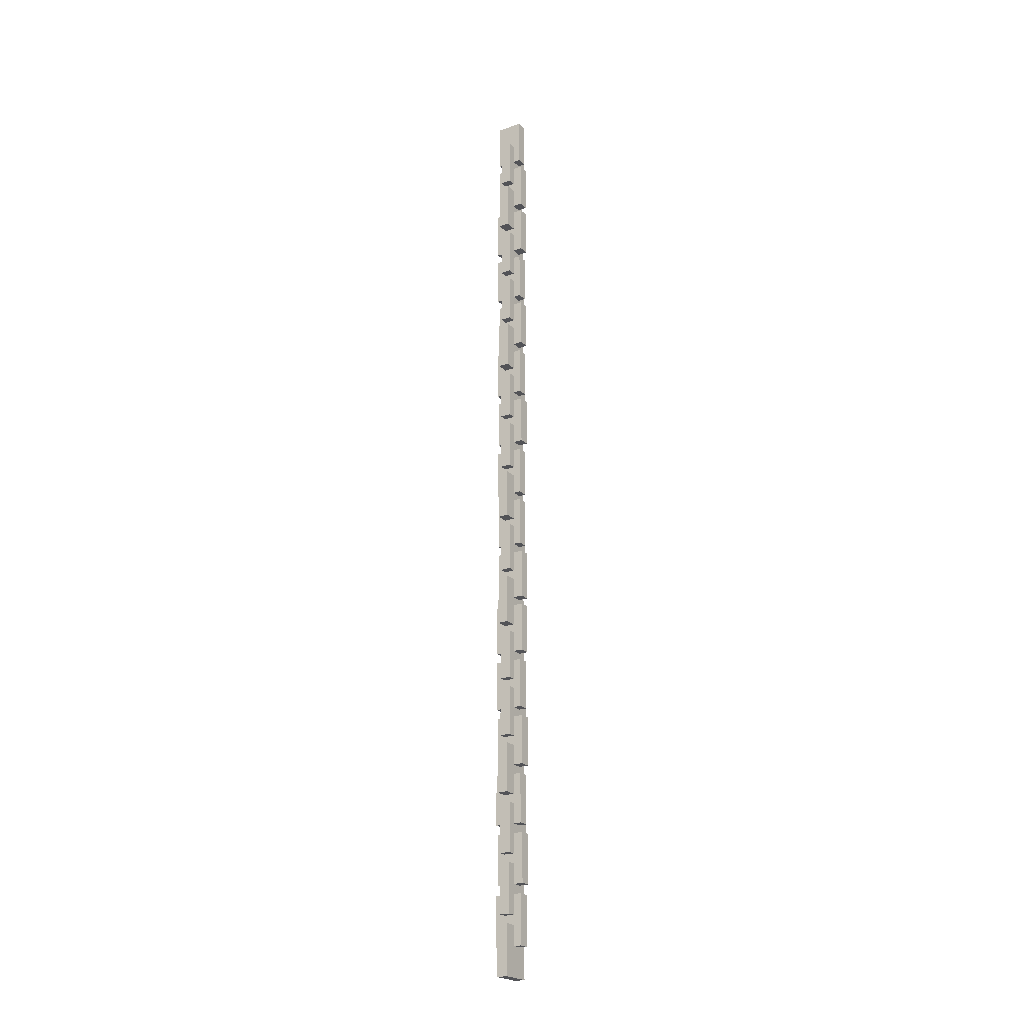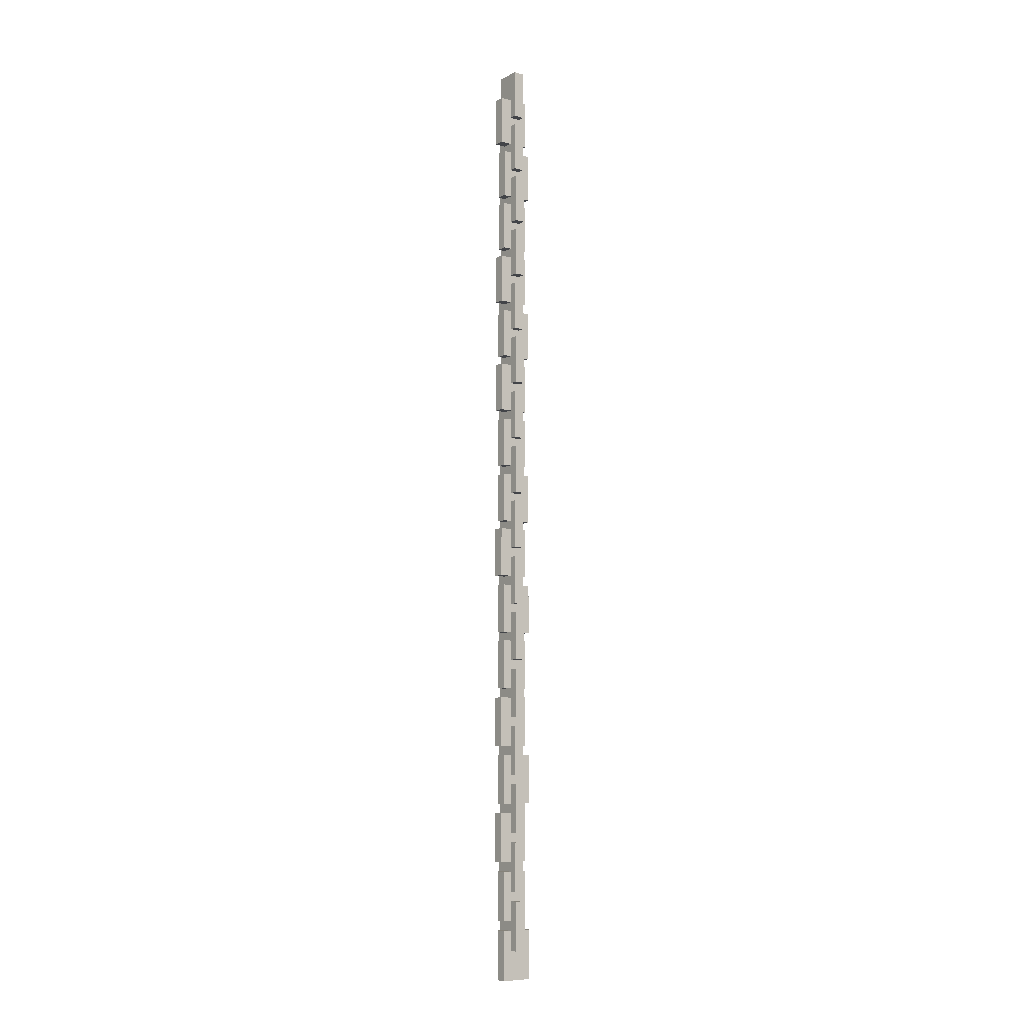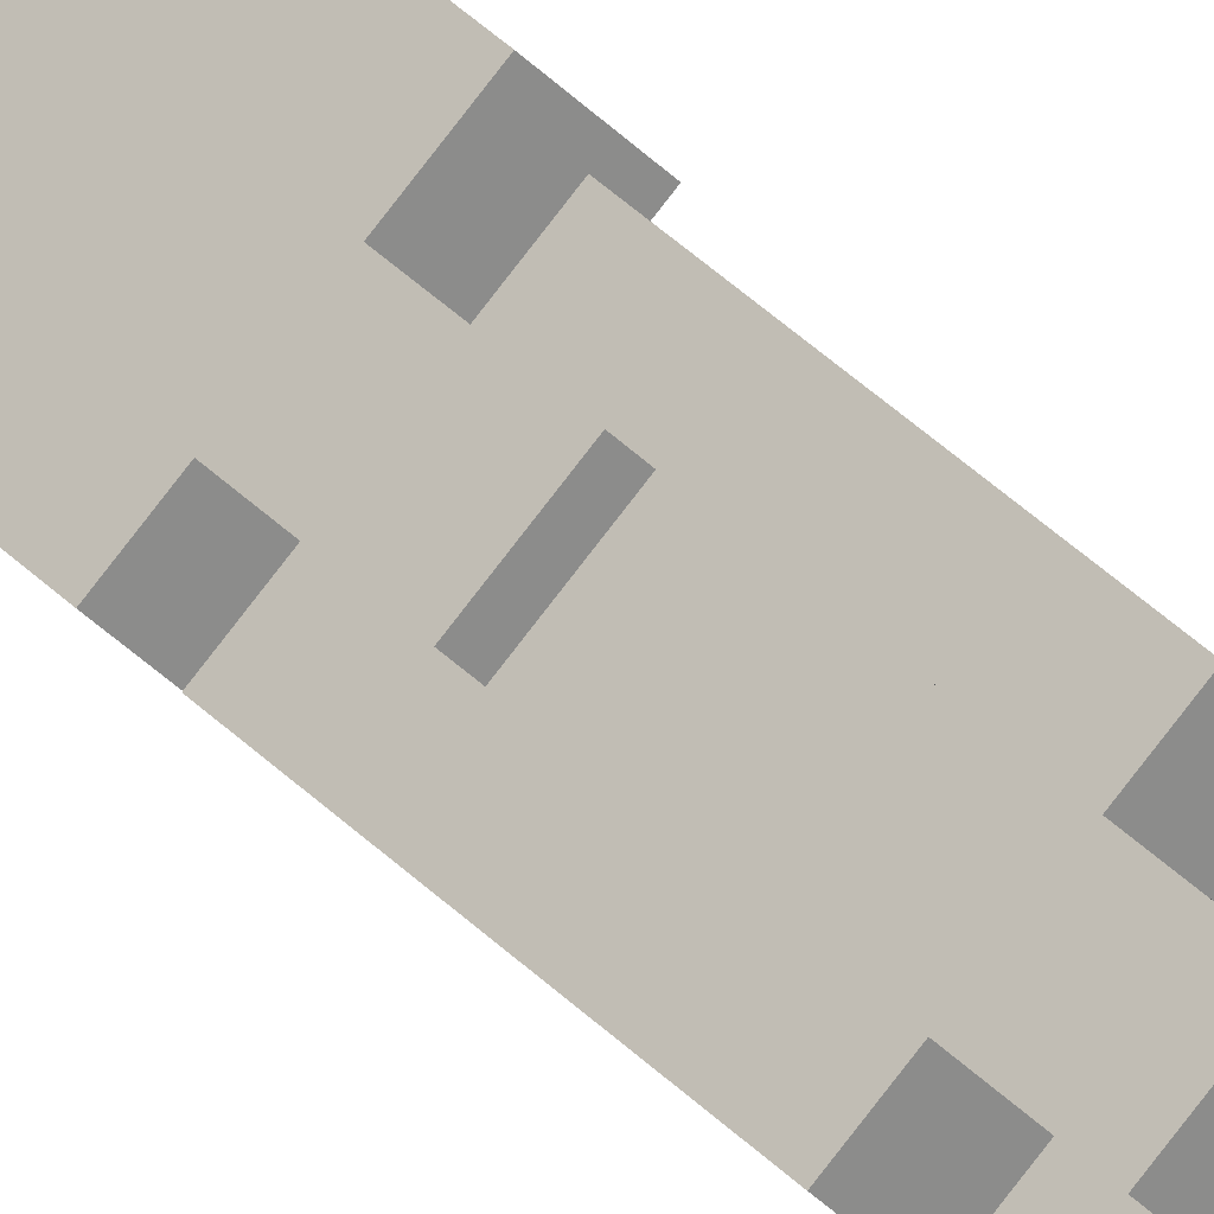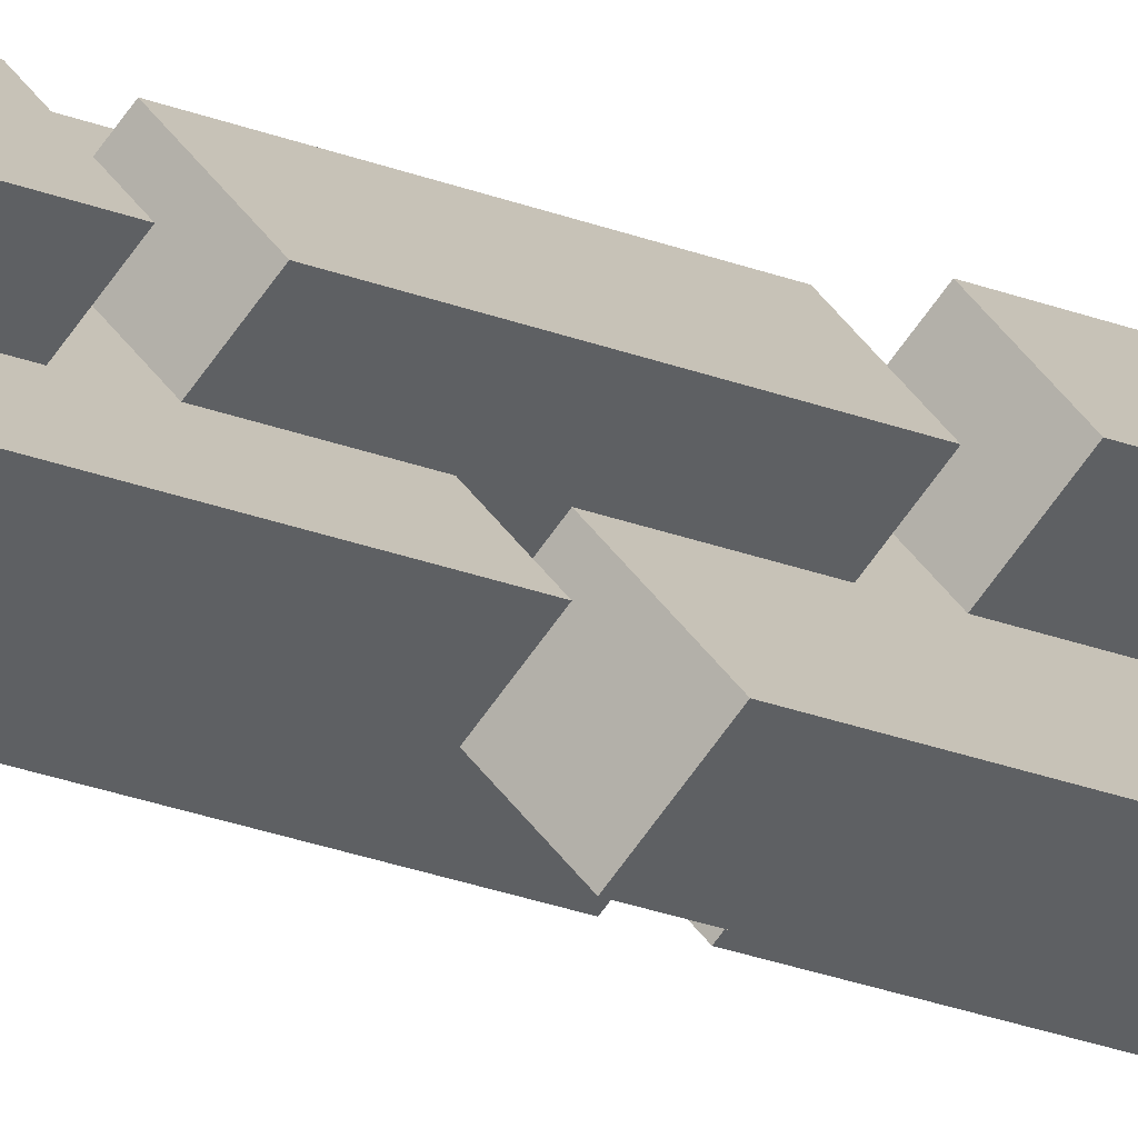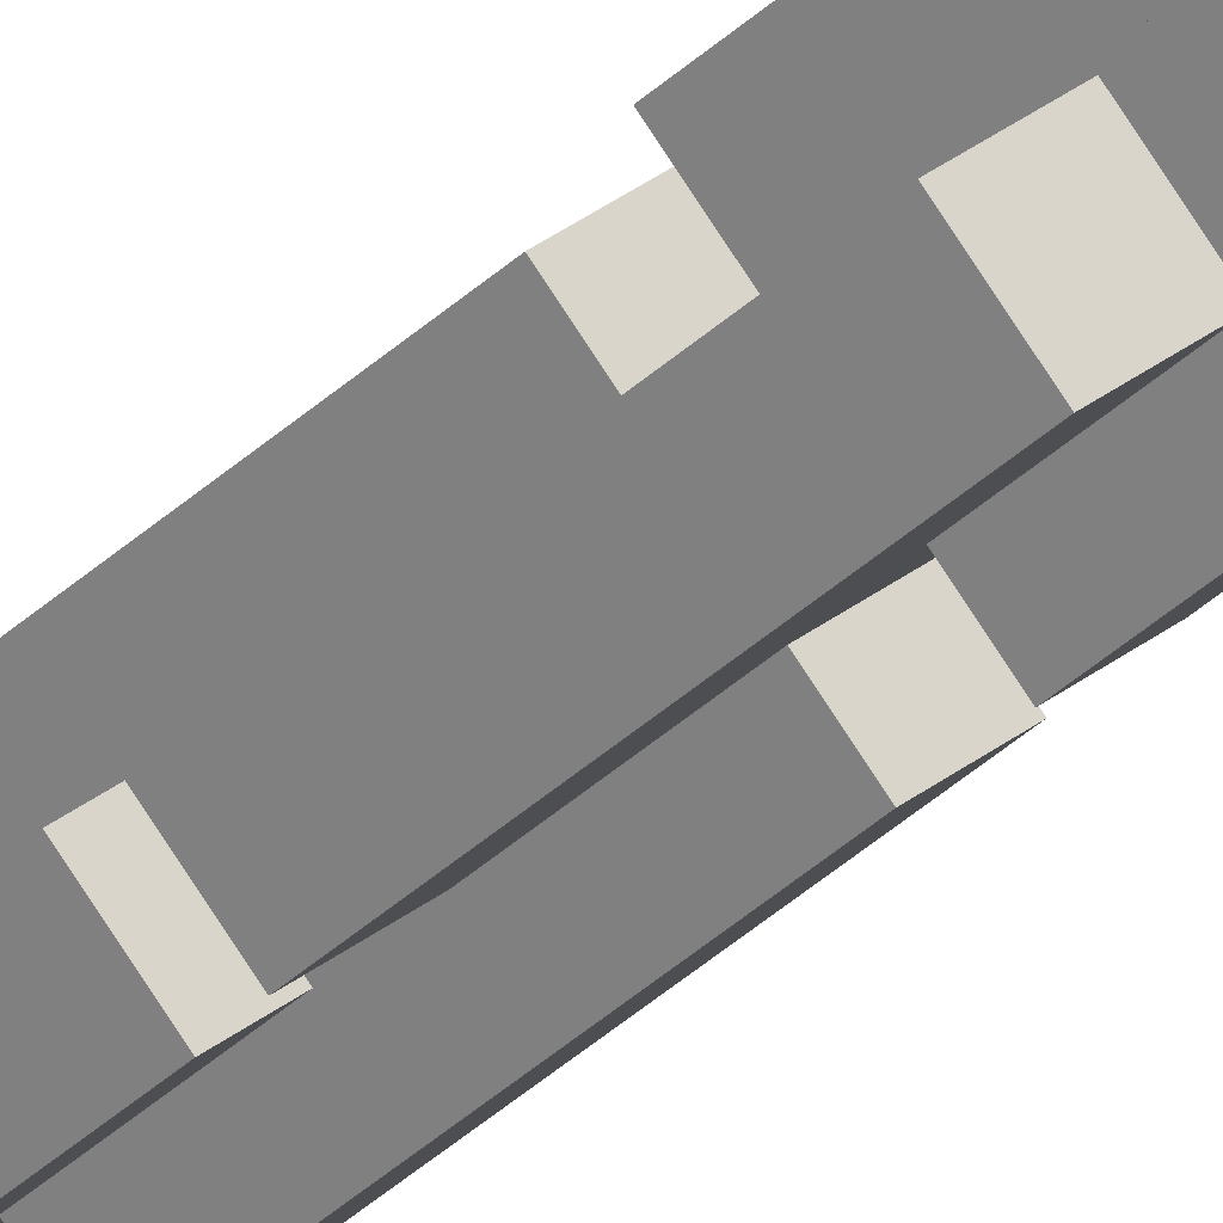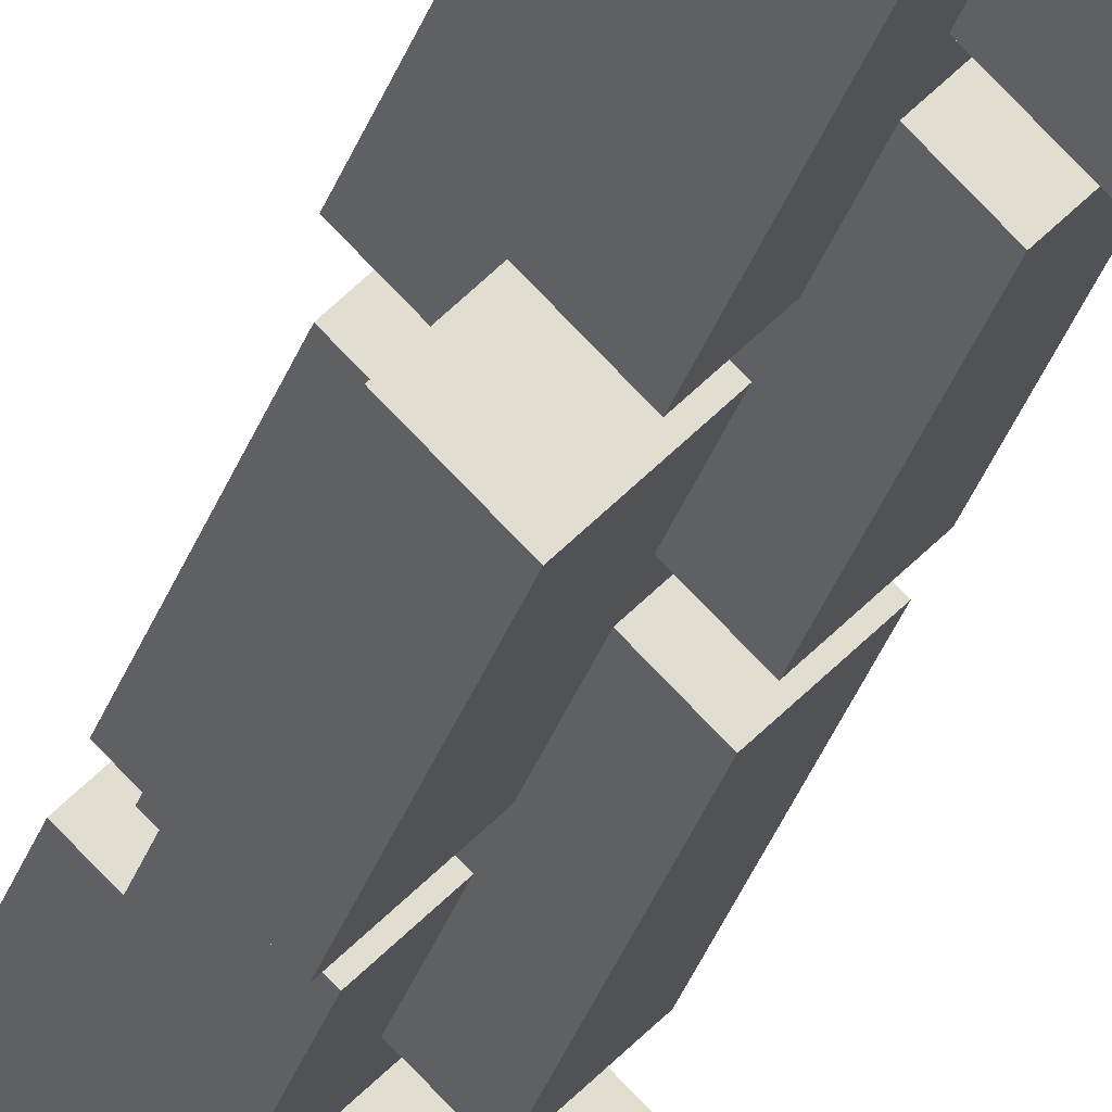
<metadata>
{"format":"obj","ext":"obj","renderer":"f3d","projection":"perspective","resolution":1024,"background":"white","views":[{"elev":-22.5,"azim":167.1,"up":"+Y"},{"elev":-8.1,"azim":8.7,"up":"+Y"},{"elev":26.4,"azim":-29.6,"up":"+Z"},{"elev":-10.5,"azim":34.3,"up":"+Z"},{"elev":-35.6,"azim":141.3,"up":"+Z"},{"elev":-21.7,"azim":168.3,"up":"+Z"}]}
</metadata>
<code>
v -0.01628 -1.139 0.03688
v 0.0436 -1.139 -0.02349
v 0.04359 -1.271 -0.02347
v -0.01628 -1.271 0.03688
v -0.03675 -1.139 0.01657
v 0.02313 -1.139 -0.04379
v 0.02312 -1.271 -0.04378
v -0.03675 -1.271 0.01657
v -0.02313 -0.8214 0.04378
v 0.03526 -0.8214 -0.01508
v 0.03525 -0.9541 -0.01506
v -0.02313 -0.9541 0.04378
v -0.0436 -0.8214 0.02348
v 0.01479 -0.8214 -0.03538
v 0.01478 -0.9541 -0.03537
v -0.0436 -0.9541 0.02348
v -0.01628 -0.98 0.03688
v 0.03526 -0.98 -0.01508
v 0.03525 -1.113 -0.01506
v -0.01628 -1.113 0.03688
v -0.03675 -0.98 0.01657
v 0.01479 -0.98 -0.03538
v 0.01478 -1.113 -0.03537
v -0.03675 -1.113 0.01657
v 0.03409 -0.9007 0.015
v -0.01925 -0.9007 -0.03793
v -0.01925 -1.033 -0.03793
v 0.03409 -1.033 0.015
v 0.01378 -0.9007 0.03547
v -0.03956 -0.9007 -0.01745
v -0.03956 -1.033 -0.01745
v 0.01378 -1.033 0.03547
v 0.03807 -0.742 0.01895
v -0.01527 -0.742 -0.03398
v -0.01527 -0.8748 -0.03398
v 0.03807 -0.8748 0.01895
v 0.01776 -0.742 0.03942
v -0.03558 -0.742 -0.0135
v -0.03558 -0.8748 -0.0135
v 0.01776 -0.8748 0.03942
v 0.03807 -1.059 0.01895
v -0.01527 -1.059 -0.03398
v -0.01527 -1.192 -0.03398
v 0.03807 -1.192 0.01895
v 0.01776 -1.059 0.03942
v -0.03558 -1.059 -0.0135
v -0.03558 -1.192 -0.0135
v 0.01776 -1.192 0.03942
v -0.01628 -0.6632 0.03688
v 0.0436 -0.6632 -0.02349
v 0.04359 -0.7959 -0.02347
v -0.01628 -0.7959 0.03688
v -0.03675 -0.6632 0.01657
v 0.02313 -0.6632 -0.04379
v 0.02312 -0.7959 -0.04378
v -0.03675 -0.7959 0.01657
v -0.01628 -0.3459 0.03688
v 0.03526 -0.3459 -0.01508
v 0.03525 -0.4786 -0.01506
v -0.01628 -0.4786 0.03688
v -0.03675 -0.3459 0.01657
v 0.01479 -0.3459 -0.03538
v 0.01478 -0.4786 -0.03537
v -0.03675 -0.4786 0.01657
v -0.02313 -0.5045 0.04378
v 0.03526 -0.5045 -0.01508
v 0.03525 -0.6373 -0.01506
v -0.02313 -0.6373 0.04378
v -0.0436 -0.5045 0.02348
v 0.01479 -0.5045 -0.03538
v 0.01478 -0.6373 -0.03537
v -0.0436 -0.6373 0.02348
v 0.03807 -0.4252 0.01895
v -0.01527 -0.4252 -0.03398
v -0.01527 -0.5579 -0.03398
v 0.03807 -0.5579 0.01895
v 0.01776 -0.4252 0.03942
v -0.03558 -0.4252 -0.0135
v -0.03558 -0.5579 -0.0135
v 0.01776 -0.5579 0.03942
v 0.03807 -0.2665 0.01895
v -0.01925 -0.2665 -0.03793
v -0.01925 -0.3993 -0.03793
v 0.03807 -0.3993 0.01895
v 0.01776 -0.2665 0.03942
v -0.03956 -0.2665 -0.01745
v -0.03956 -0.3993 -0.01745
v 0.01776 -0.3993 0.03942
v 0.03409 -0.5839 0.015
v -0.01925 -0.5839 -0.03793
v -0.01925 -0.7166 -0.03793
v 0.03409 -0.7166 0.015
v 0.01378 -0.5839 0.03547
v -0.03956 -0.5839 -0.01745
v -0.03956 -0.7166 -0.01745
v 0.01378 -0.7166 0.03547
v -0.01628 -0.1897 0.03688
v 0.0436 -0.1897 -0.02349
v 0.04359 -0.3224 -0.02347
v -0.01628 -0.3224 0.03688
v -0.03675 -0.1897 0.01657
v 0.02313 -0.1897 -0.04379
v 0.02312 -0.3224 -0.04378
v -0.03675 -0.3224 0.01657
v -0.02313 -0.03099 0.04378
v 0.03526 -0.03099 -0.01508
v 0.03525 -0.1637 -0.01506
v -0.02313 -0.1637 0.04378
v -0.0436 -0.03099 0.02348
v 0.01479 -0.03099 -0.03538
v 0.01478 -0.1637 -0.03537
v -0.0436 -0.1637 0.02348
v 0.03409 0.04834 0.015
v -0.01527 0.04834 -0.03398
v -0.01527 -0.0844 -0.03398
v 0.03409 -0.0844 0.015
v 0.01378 0.04834 0.03547
v -0.03558 0.04834 -0.0135
v -0.03558 -0.0844 -0.0135
v 0.01378 -0.0844 0.03547
v 0.03409 -0.1103 0.015
v -0.01925 -0.1103 -0.03793
v -0.01925 -0.2431 -0.03793
v 0.03409 -0.2431 0.015
v 0.01378 -0.1103 0.03547
v -0.03956 -0.1103 -0.01745
v -0.03956 -0.2431 -0.01745
v 0.01378 -0.2431 0.03547
v -0.01628 -2.402 0.03688
v 0.0436 -2.402 -0.02349
v 0.04359 -2.535 -0.02347
v -0.01628 -2.535 0.03688
v -0.03675 -2.402 0.01657
v 0.02313 -2.402 -0.04379
v 0.02312 -2.535 -0.04378
v -0.03675 -2.535 0.01657
v -0.02313 -2.085 0.04378
v 0.03526 -2.085 -0.01508
v 0.03525 -2.218 -0.01506
v -0.02313 -2.218 0.04378
v -0.0436 -2.085 0.02348
v 0.01479 -2.085 -0.03538
v 0.01478 -2.218 -0.03537
v -0.0436 -2.218 0.02348
v -0.01628 -2.243 0.03688
v 0.03526 -2.243 -0.01508
v 0.03525 -2.376 -0.01506
v -0.01628 -2.376 0.03688
v -0.03675 -2.243 0.01657
v 0.01479 -2.243 -0.03538
v 0.01478 -2.376 -0.03537
v -0.03675 -2.376 0.01657
v 0.03409 -2.164 0.015
v -0.01925 -2.164 -0.03793
v -0.01925 -2.297 -0.03793
v 0.03409 -2.297 0.015
v 0.01378 -2.164 0.03547
v -0.03956 -2.164 -0.01745
v -0.03956 -2.297 -0.01745
v 0.01378 -2.297 0.03547
v 0.03807 -2.005 0.01895
v -0.01527 -2.005 -0.03398
v -0.01527 -2.138 -0.03398
v 0.03807 -2.138 0.01895
v 0.01776 -2.005 0.03942
v -0.03558 -2.005 -0.0135
v -0.03558 -2.138 -0.0135
v 0.01776 -2.138 0.03942
v 0.03807 -2.323 0.01895
v -0.01527 -2.323 -0.03398
v -0.01527 -2.456 -0.03398
v 0.03807 -2.456 0.01895
v 0.01776 -2.323 0.03942
v -0.03558 -2.323 -0.0135
v -0.03558 -2.456 -0.0135
v 0.01776 -2.456 0.03942
v -0.01628 -1.927 0.03688
v 0.0436 -1.927 -0.02349
v 0.04359 -2.059 -0.02347
v -0.01628 -2.059 0.03688
v -0.03675 -1.927 0.01657
v 0.02313 -1.927 -0.04379
v 0.02312 -2.059 -0.04378
v -0.03675 -2.059 0.01657
v -0.01628 -1.609 0.03688
v 0.03526 -1.609 -0.01508
v 0.03525 -1.742 -0.01506
v -0.01628 -1.742 0.03688
v -0.03675 -1.609 0.01657
v 0.01479 -1.609 -0.03538
v 0.01478 -1.742 -0.03537
v -0.03675 -1.742 0.01657
v -0.02313 -1.768 0.04378
v 0.03526 -1.768 -0.01508
v 0.03525 -1.901 -0.01506
v -0.02313 -1.901 0.04378
v -0.0436 -1.768 0.02348
v 0.01479 -1.768 -0.03538
v 0.01478 -1.901 -0.03537
v -0.0436 -1.901 0.02348
v 0.03807 -1.689 0.01895
v -0.01527 -1.689 -0.03398
v -0.01527 -1.821 -0.03398
v 0.03807 -1.821 0.01895
v 0.01776 -1.689 0.03942
v -0.03558 -1.689 -0.0135
v -0.03558 -1.821 -0.0135
v 0.01776 -1.821 0.03942
v 0.03807 -1.53 0.01895
v -0.01925 -1.53 -0.03793
v -0.01925 -1.663 -0.03793
v 0.03807 -1.663 0.01895
v 0.01776 -1.53 0.03942
v -0.03956 -1.53 -0.01745
v -0.03956 -1.663 -0.01745
v 0.01776 -1.663 0.03942
v 0.03409 -1.847 0.015
v -0.01925 -1.847 -0.03793
v -0.01925 -1.98 -0.03793
v 0.03409 -1.98 0.015
v 0.01378 -1.847 0.03547
v -0.03956 -1.847 -0.01745
v -0.03956 -1.98 -0.01745
v 0.01378 -1.98 0.03547
v -0.01628 -1.453 0.03688
v 0.0436 -1.453 -0.02349
v 0.04359 -1.586 -0.02347
v -0.01628 -1.586 0.03688
v -0.03675 -1.453 0.01657
v 0.02313 -1.453 -0.04379
v 0.02312 -1.586 -0.04378
v -0.03675 -1.586 0.01657
v -0.02313 -1.294 0.04378
v 0.03526 -1.294 -0.01508
v 0.03525 -1.427 -0.01506
v -0.02313 -1.427 0.04378
v -0.0436 -1.294 0.02348
v 0.01479 -1.294 -0.03538
v 0.01478 -1.427 -0.03537
v -0.0436 -1.427 0.02348
v 0.03409 -1.215 0.015
v -0.01527 -1.215 -0.03398
v -0.01527 -1.348 -0.03398
v 0.03409 -1.348 0.015
v 0.01378 -1.215 0.03547
v -0.03558 -1.215 -0.0135
v -0.03558 -1.348 -0.0135
v 0.01378 -1.348 0.03547
v 0.03409 -1.374 0.015
v -0.01925 -1.374 -0.03793
v -0.01925 -1.506 -0.03793
v 0.03409 -1.506 0.015
v 0.01378 -1.374 0.03547
v -0.03956 -1.374 -0.01745
v -0.03956 -1.506 -0.01745
v 0.01378 -1.506 0.03547
f 1 2 6 5
f 6 2 3 7
f 3 4 8 7
f 8 4 1 5
f 4 3 2 1
f 8 5 6 7
f 9 10 14 13
f 14 10 11 15
f 11 12 16 15
f 16 12 9 13
f 12 11 10 9
f 16 13 14 15
f 17 18 22 21
f 22 18 19 23
f 19 20 24 23
f 24 20 17 21
f 20 19 18 17
f 24 21 22 23
f 25 26 30 29
f 30 26 27 31
f 27 28 32 31
f 32 28 25 29
f 28 27 26 25
f 32 29 30 31
f 33 34 38 37
f 38 34 35 39
f 35 36 40 39
f 40 36 33 37
f 36 35 34 33
f 40 37 38 39
f 41 42 46 45
f 46 42 43 47
f 43 44 48 47
f 48 44 41 45
f 44 43 42 41
f 48 45 46 47
f 49 50 54 53
f 54 50 51 55
f 51 52 56 55
f 56 52 49 53
f 52 51 50 49
f 56 53 54 55
f 57 58 62 61
f 62 58 59 63
f 59 60 64 63
f 64 60 57 61
f 60 59 58 57
f 64 61 62 63
f 65 66 70 69
f 70 66 67 71
f 67 68 72 71
f 72 68 65 69
f 68 67 66 65
f 72 69 70 71
f 73 74 78 77
f 78 74 75 79
f 75 76 80 79
f 80 76 73 77
f 76 75 74 73
f 80 77 78 79
f 81 82 86 85
f 86 82 83 87
f 83 84 88 87
f 88 84 81 85
f 84 83 82 81
f 88 85 86 87
f 89 90 94 93
f 94 90 91 95
f 91 92 96 95
f 96 92 89 93
f 92 91 90 89
f 96 93 94 95
f 97 98 102 101
f 102 98 99 103
f 99 100 104 103
f 104 100 97 101
f 100 99 98 97
f 104 101 102 103
f 105 106 110 109
f 110 106 107 111
f 107 108 112 111
f 112 108 105 109
f 108 107 106 105
f 112 109 110 111
f 113 114 118 117
f 118 114 115 119
f 115 116 120 119
f 120 116 113 117
f 116 115 114 113
f 120 117 118 119
f 121 122 126 125
f 126 122 123 127
f 123 124 128 127
f 128 124 121 125
f 124 123 122 121
f 128 125 126 127
f 129 130 134 133
f 134 130 131 135
f 131 132 136 135
f 136 132 129 133
f 132 131 130 129
f 136 133 134 135
f 137 138 142 141
f 142 138 139 143
f 139 140 144 143
f 144 140 137 141
f 140 139 138 137
f 144 141 142 143
f 145 146 150 149
f 150 146 147 151
f 147 148 152 151
f 152 148 145 149
f 148 147 146 145
f 152 149 150 151
f 153 154 158 157
f 158 154 155 159
f 155 156 160 159
f 160 156 153 157
f 156 155 154 153
f 160 157 158 159
f 161 162 166 165
f 166 162 163 167
f 163 164 168 167
f 168 164 161 165
f 164 163 162 161
f 168 165 166 167
f 169 170 174 173
f 174 170 171 175
f 171 172 176 175
f 176 172 169 173
f 172 171 170 169
f 176 173 174 175
f 177 178 182 181
f 182 178 179 183
f 179 180 184 183
f 184 180 177 181
f 180 179 178 177
f 184 181 182 183
f 185 186 190 189
f 190 186 187 191
f 187 188 192 191
f 192 188 185 189
f 188 187 186 185
f 192 189 190 191
f 193 194 198 197
f 198 194 195 199
f 195 196 200 199
f 200 196 193 197
f 196 195 194 193
f 200 197 198 199
f 201 202 206 205
f 206 202 203 207
f 203 204 208 207
f 208 204 201 205
f 204 203 202 201
f 208 205 206 207
f 209 210 214 213
f 214 210 211 215
f 211 212 216 215
f 216 212 209 213
f 212 211 210 209
f 216 213 214 215
f 217 218 222 221
f 222 218 219 223
f 219 220 224 223
f 224 220 217 221
f 220 219 218 217
f 224 221 222 223
f 225 226 230 229
f 230 226 227 231
f 227 228 232 231
f 232 228 225 229
f 228 227 226 225
f 232 229 230 231
f 233 234 238 237
f 238 234 235 239
f 235 236 240 239
f 240 236 233 237
f 236 235 234 233
f 240 237 238 239
f 241 242 246 245
f 246 242 243 247
f 243 244 248 247
f 248 244 241 245
f 244 243 242 241
f 248 245 246 247
f 249 250 254 253
f 254 250 251 255
f 251 252 256 255
f 256 252 249 253
f 252 251 250 249
f 256 253 254 255

</code>
